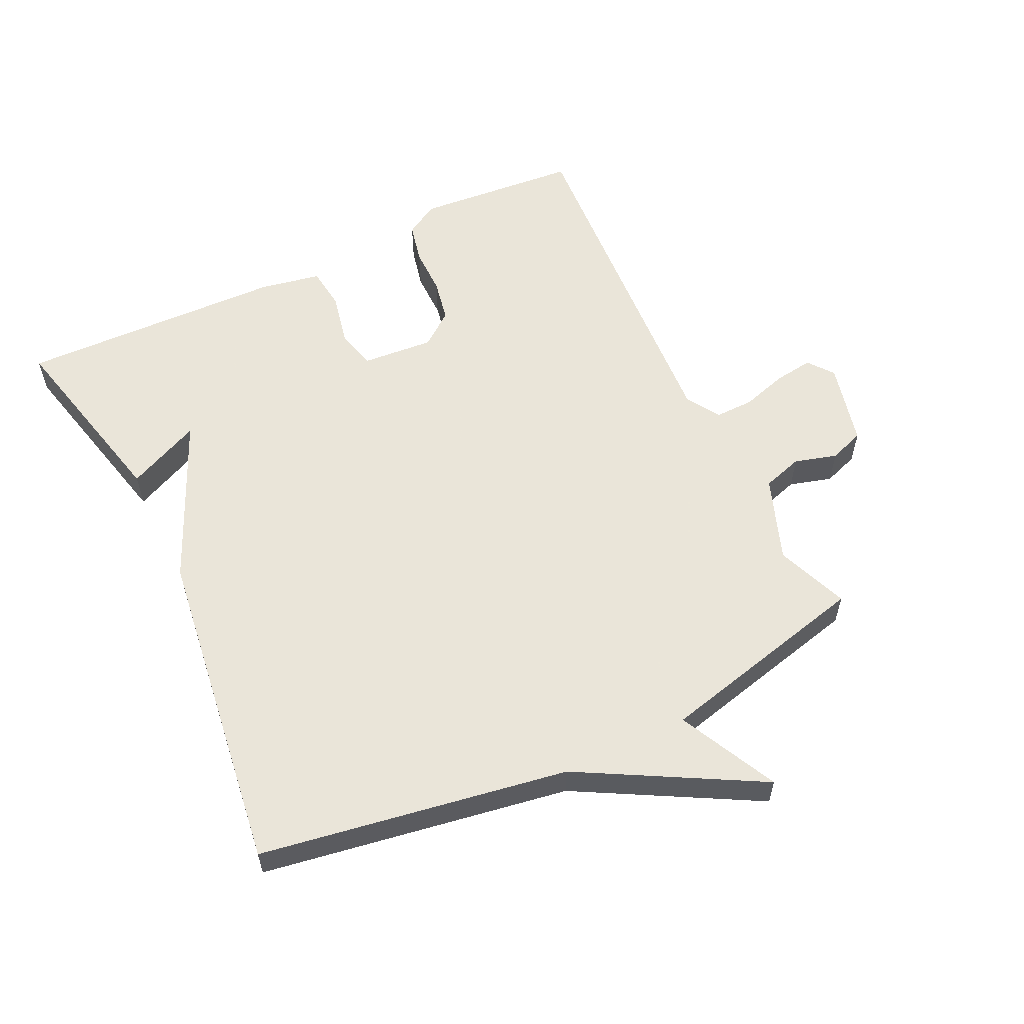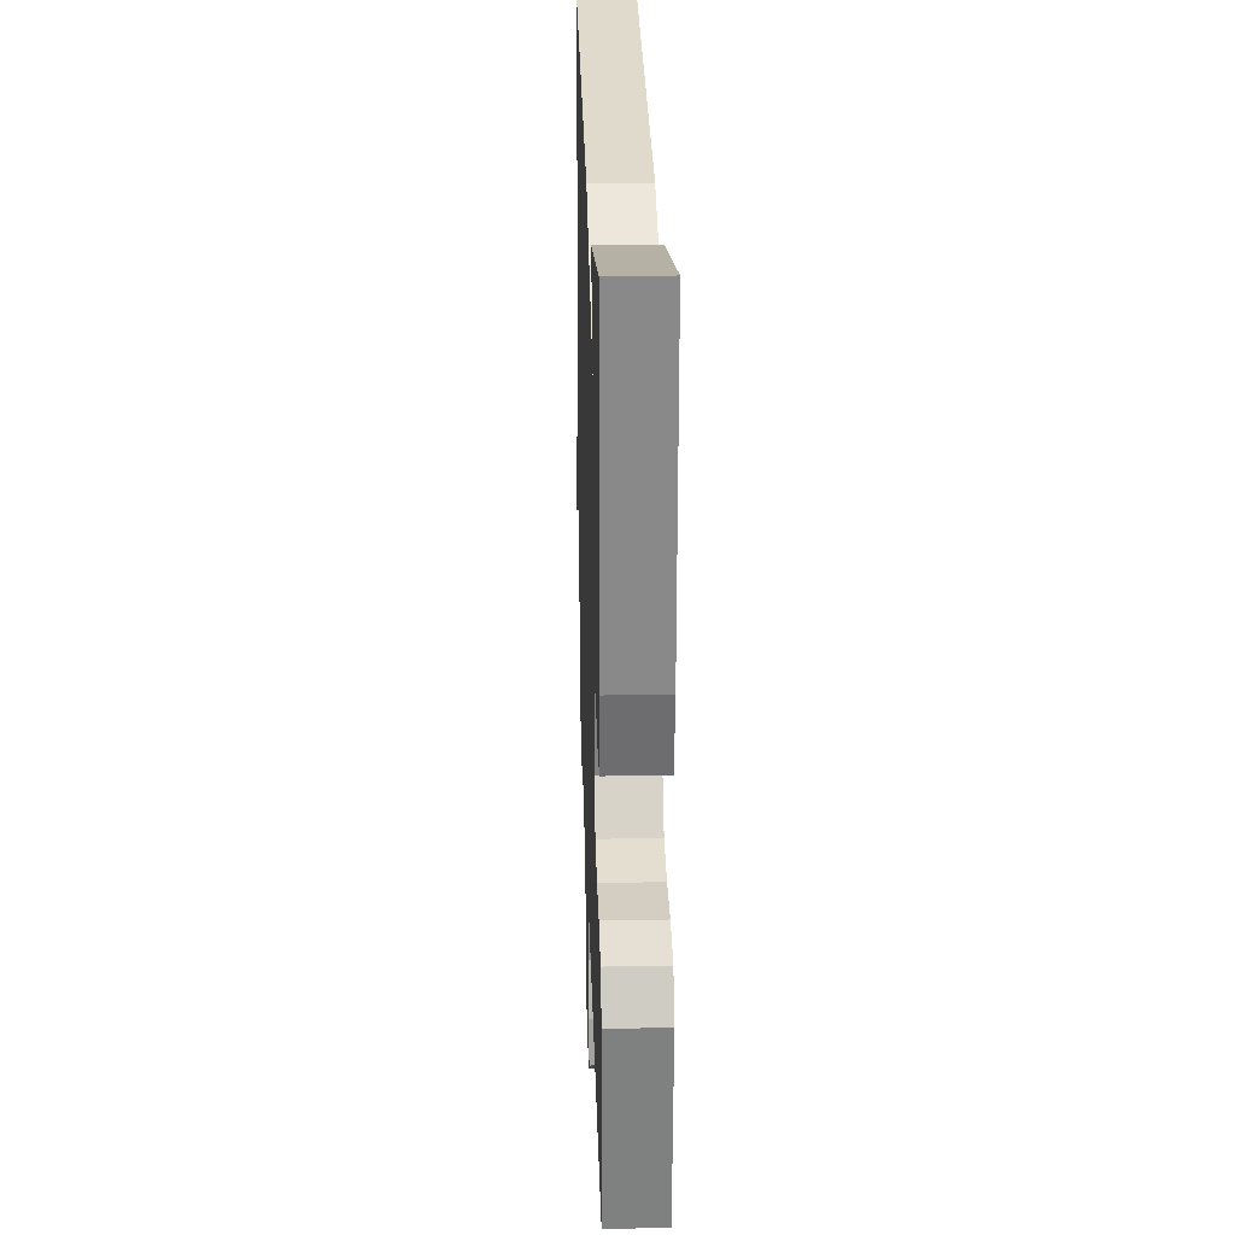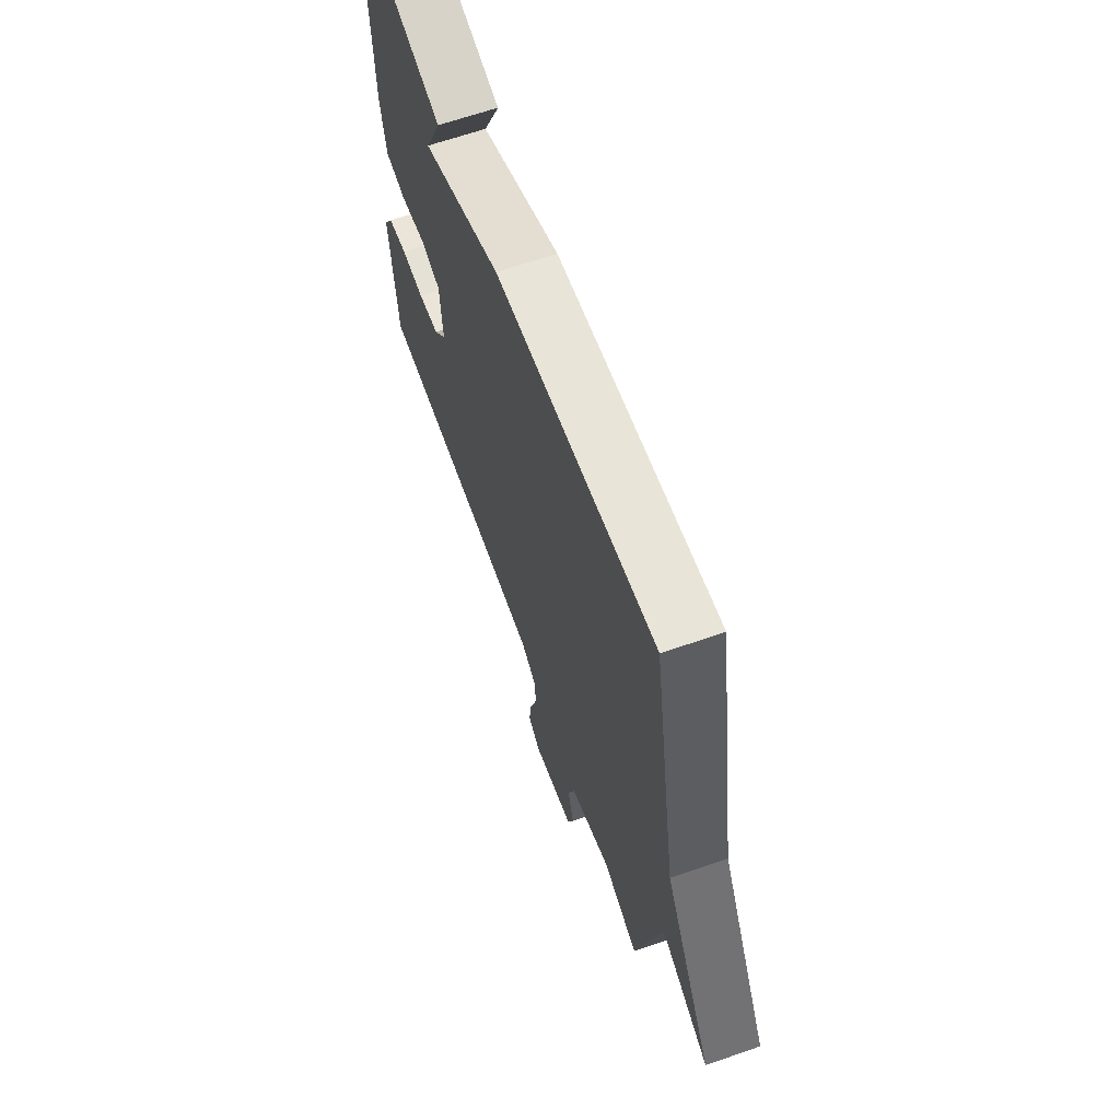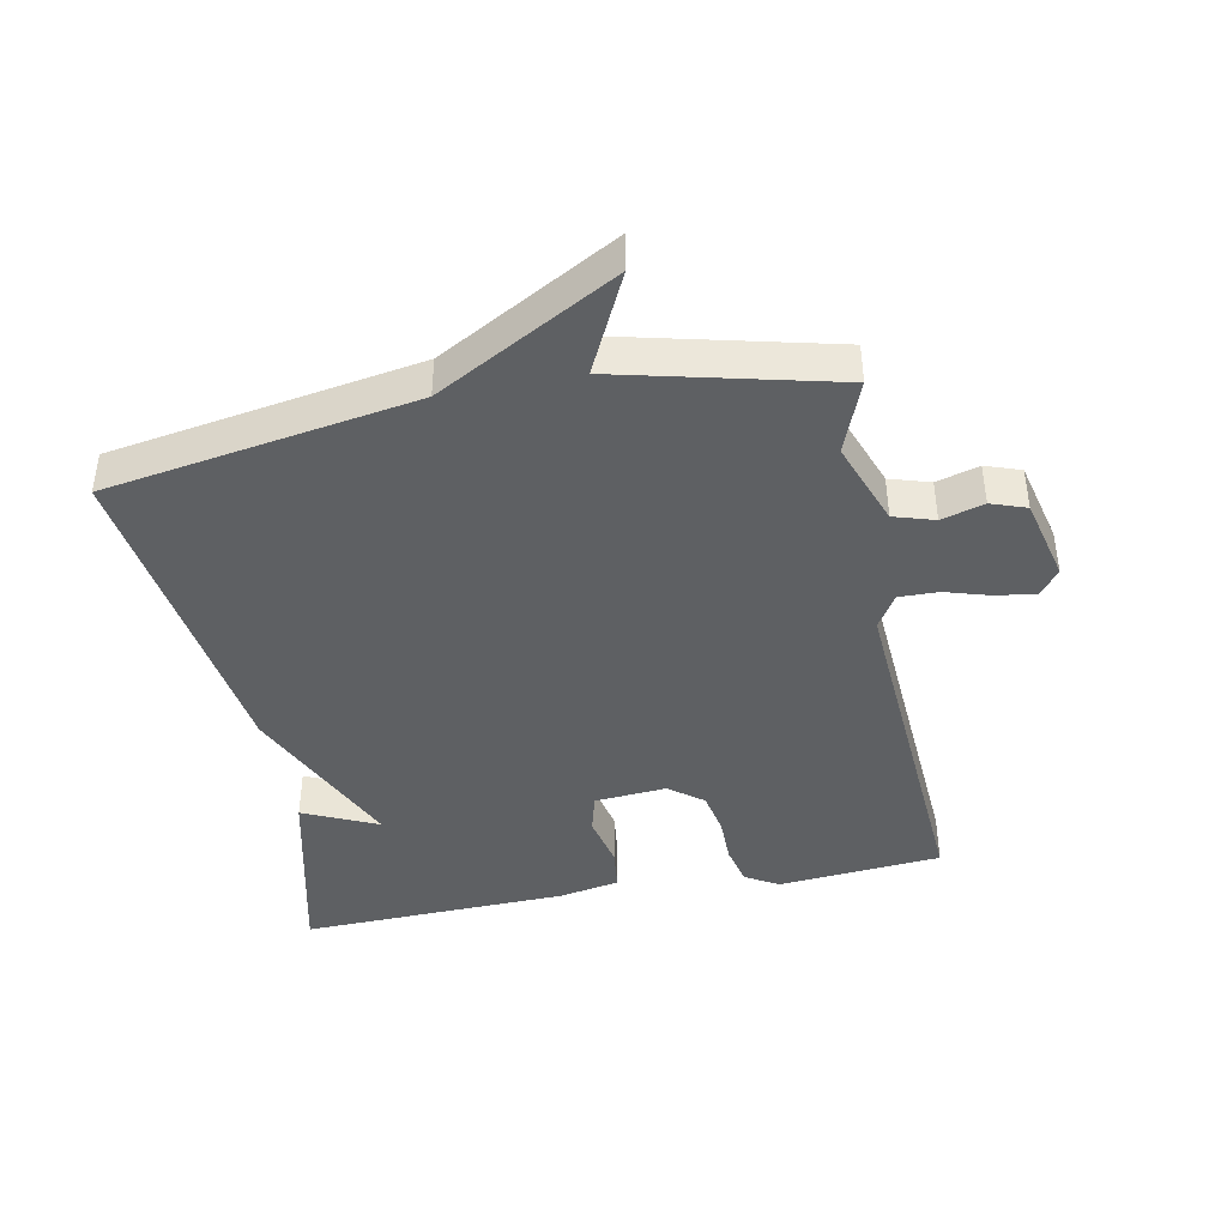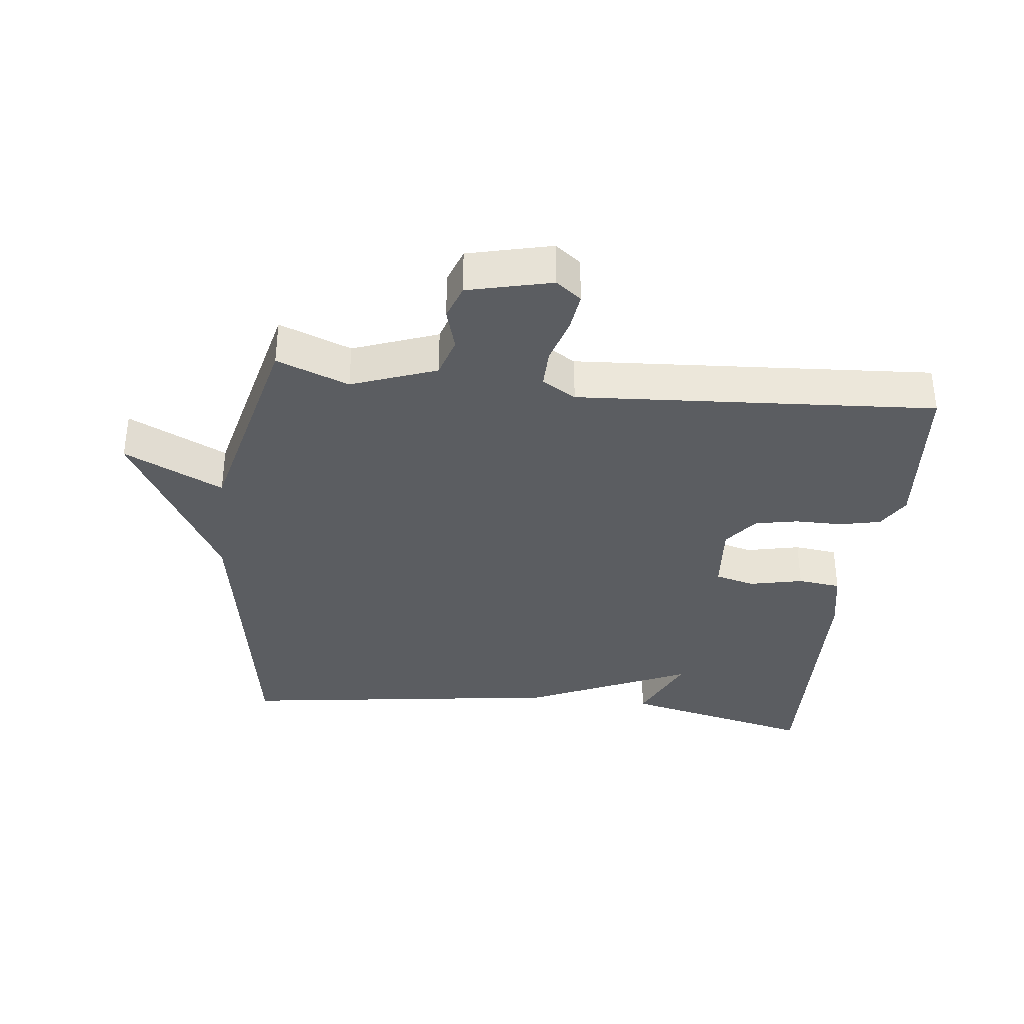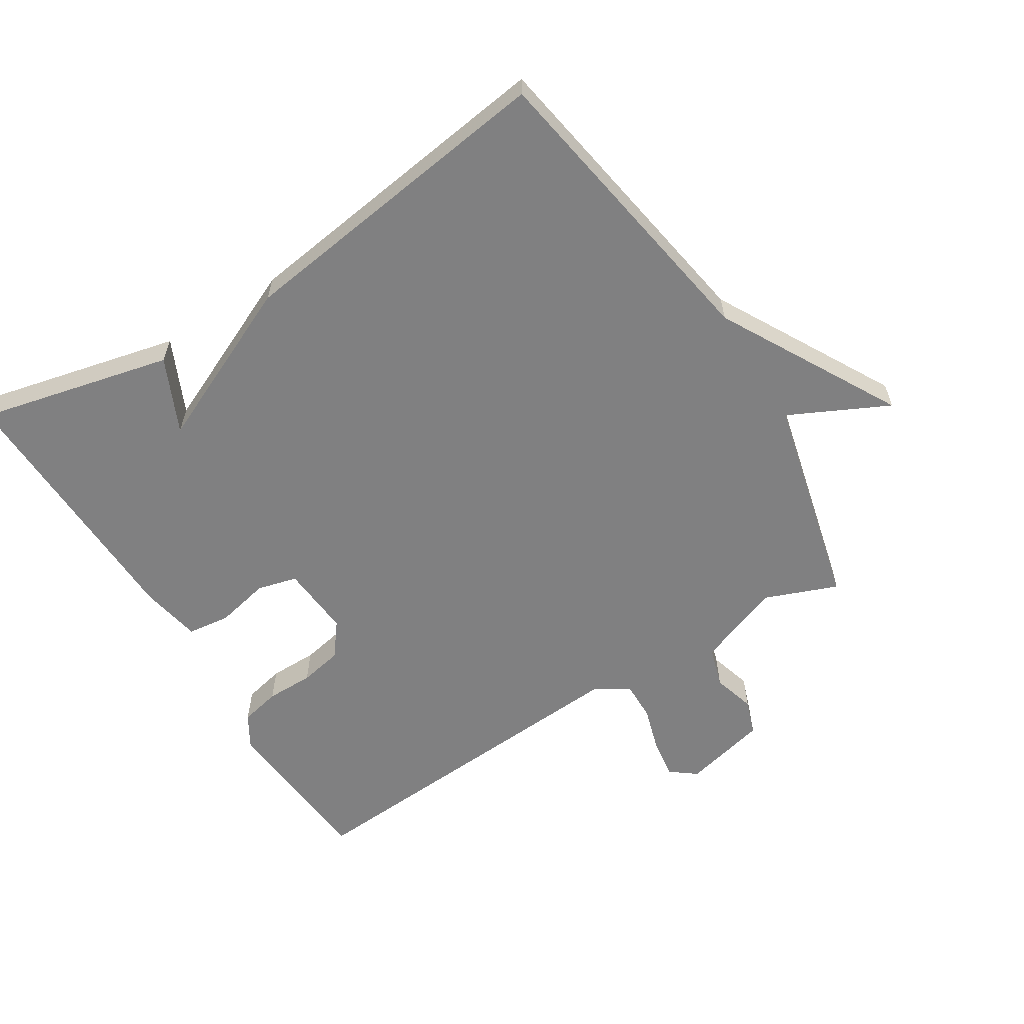
<metadata>
{"format":"obj","ext":"obj","renderer":"f3d","projection":"perspective","resolution":1024,"background":"white","views":[{"elev":57.7,"azim":64.2,"up":"+Y"},{"elev":25.2,"azim":-91.8,"up":"+Z"},{"elev":65.0,"azim":70.7,"up":"+Z"},{"elev":-42.1,"azim":101.0,"up":"+Y"},{"elev":-35.4,"azim":173.5,"up":"+Y"},{"elev":-60.2,"azim":31.9,"up":"+Y"}]}
</metadata>
<code>
v 0.5 0.07 0.5
v 0.579 0.07 0.029
v 0.731 0.07 -0.245
v 0.579 0.07 -0.171
v 0.5 0.07 -0.5
v 0.389 0.07 -0.457
v 0.259 0.07 -0.505
v 0.24 0.07 -0.567
v 0.259 0.07 -0.632
v 0.24 0.07 -0.686
v 0.111 0.07 -0.717
v 0.072 0.07 -0.687
v 0.08 0.07 -0.627
v 0.101 0.07 -0.557
v 0.102 0.07 -0.497
v 0.05 0.07 -0.465
v -0.5 0.07 -0.5
v -0.522 0.07 -0.249
v -0.492 0.07 -0.198
v -0.43 0.07 -0.184
v -0.357 0.07 -0.184
v -0.291 0.07 -0.171
v -0.251 0.07 -0.119
v -0.26 0.07 -0.009
v -0.321 0.07 0.007
v -0.403 0.07 -0.011
v -0.469 0.07 -0.003
v -0.487 0.07 0.091
v -0.5 0.07 0.5
v -0.204 0.07 0.431
v -0.256 0.07 0.317
v -0.004 0.07 0.431
v 0.5 0 0.5
v 0.579 0 0.029
v 0.731 0 -0.245
v 0.579 0 -0.171
v 0.5 0 -0.5
v 0.389 0 -0.457
v 0.259 0 -0.505
v 0.24 0 -0.567
v 0.259 0 -0.632
v 0.24 0 -0.686
v 0.111 0 -0.717
v 0.072 0 -0.687
v 0.08 0 -0.627
v 0.101 0 -0.557
v 0.102 0 -0.497
v 0.05 0 -0.465
v -0.5 0 -0.5
v -0.522 0 -0.249
v -0.492 0 -0.198
v -0.43 0 -0.184
v -0.357 0 -0.184
v -0.291 0 -0.171
v -0.251 0 -0.119
v -0.26 0 -0.009
v -0.321 0 0.007
v -0.403 0 -0.011
v -0.469 0 -0.003
v -0.487 0 0.091
v -0.5 0 0.5
v -0.204 0 0.431
v -0.256 0 0.317
v -0.004 0 0.431
f 31 32 1 2
f 29 30 31
f 28 29 31
f 27 28 31
f 25 26 27 31
f 24 25 31 2
f 23 24 2
f 22 23 2
f 19 20 21
f 18 19 21
f 17 18 21
f 16 17 21
f 15 16 21 22
f 12 13 14
f 11 12 14
f 10 11 14
f 9 10 14
f 8 9 14
f 7 8 14 15
f 15 22 2
f 7 15 2
f 6 7 2
f 2 3 4
f 2 4 5 6
f 34 33 64 63
f 63 62 61
f 63 61 60
f 63 60 59
f 63 59 58 57
f 34 63 57 56
f 34 56 55
f 34 55 54
f 53 52 51
f 53 51 50
f 53 50 49
f 53 49 48
f 54 53 48 47
f 46 45 44
f 46 44 43
f 46 43 42
f 46 42 41
f 46 41 40
f 47 46 40 39
f 34 54 47
f 34 47 39
f 34 39 38
f 36 35 34
f 38 37 36 34
f 1 33 34 2
f 2 34 35 3
f 3 35 36 4
f 4 36 37 5
f 5 37 38 6
f 6 38 39 7
f 7 39 40 8
f 8 40 41 9
f 9 41 42 10
f 10 42 43 11
f 11 43 44 12
f 12 44 45 13
f 13 45 46 14
f 14 46 47 15
f 15 47 48 16
f 16 48 49 17
f 17 49 50 18
f 18 50 51 19
f 19 51 52 20
f 20 52 53 21
f 21 53 54 22
f 22 54 55 23
f 23 55 56 24
f 24 56 57 25
f 25 57 58 26
f 26 58 59 27
f 27 59 60 28
f 28 60 61 29
f 29 61 62 30
f 30 62 63 31
f 31 63 64 32
f 32 64 33 1

</code>
